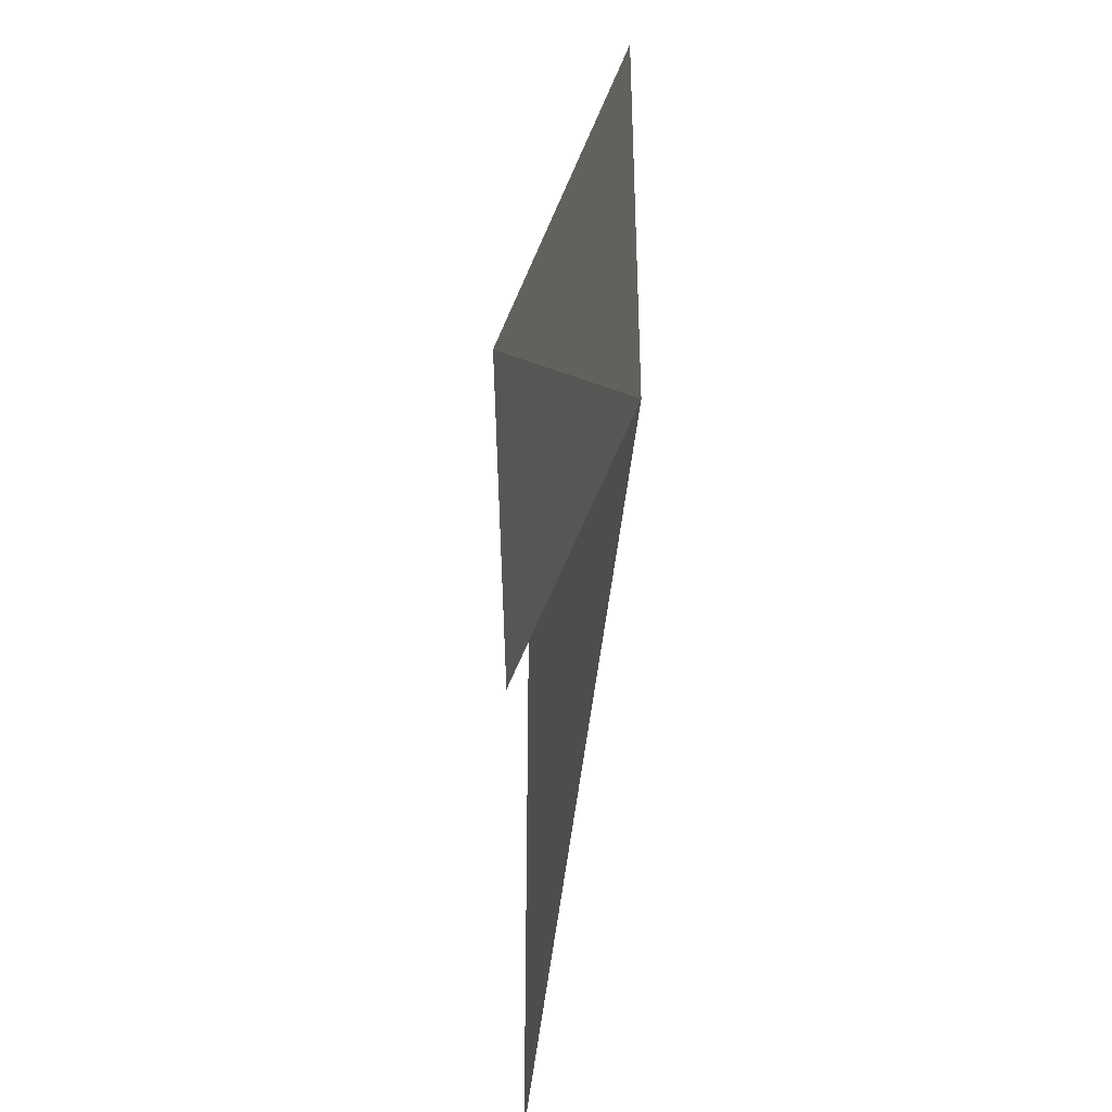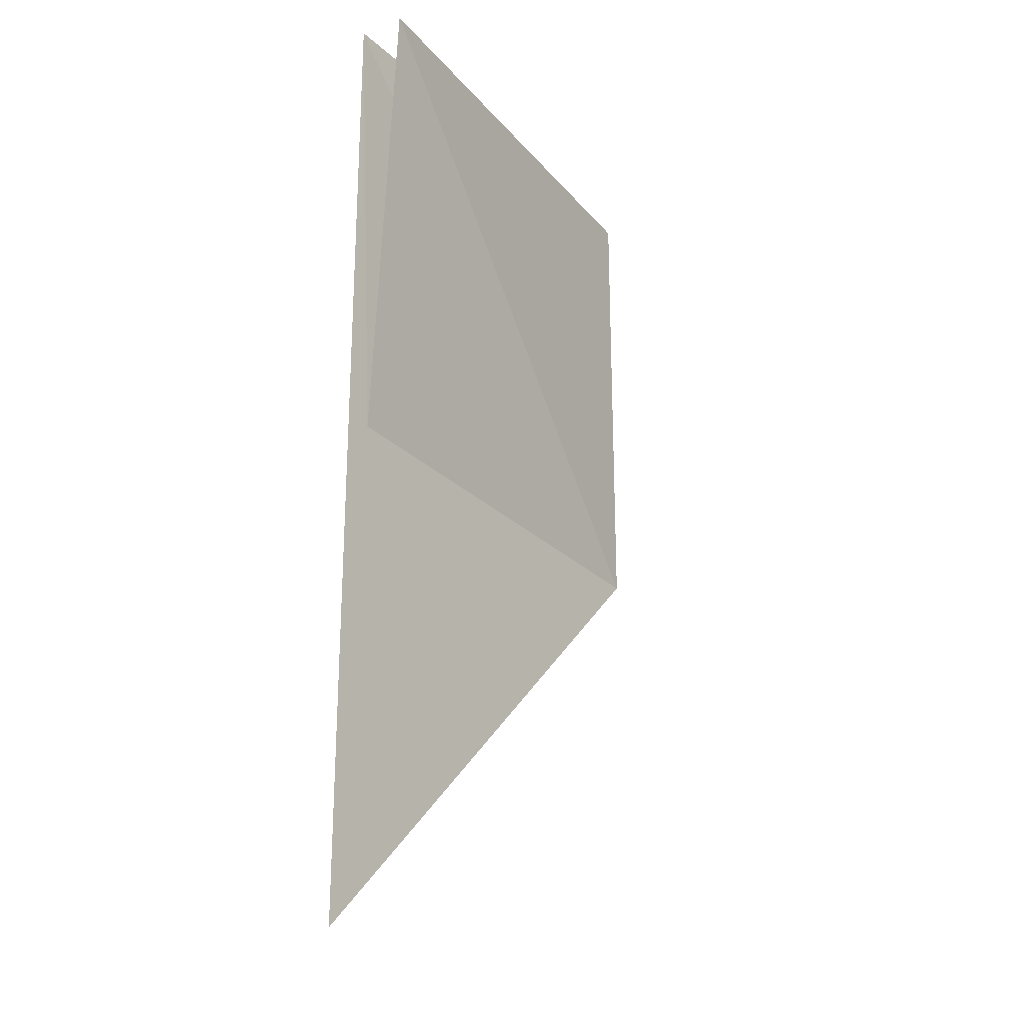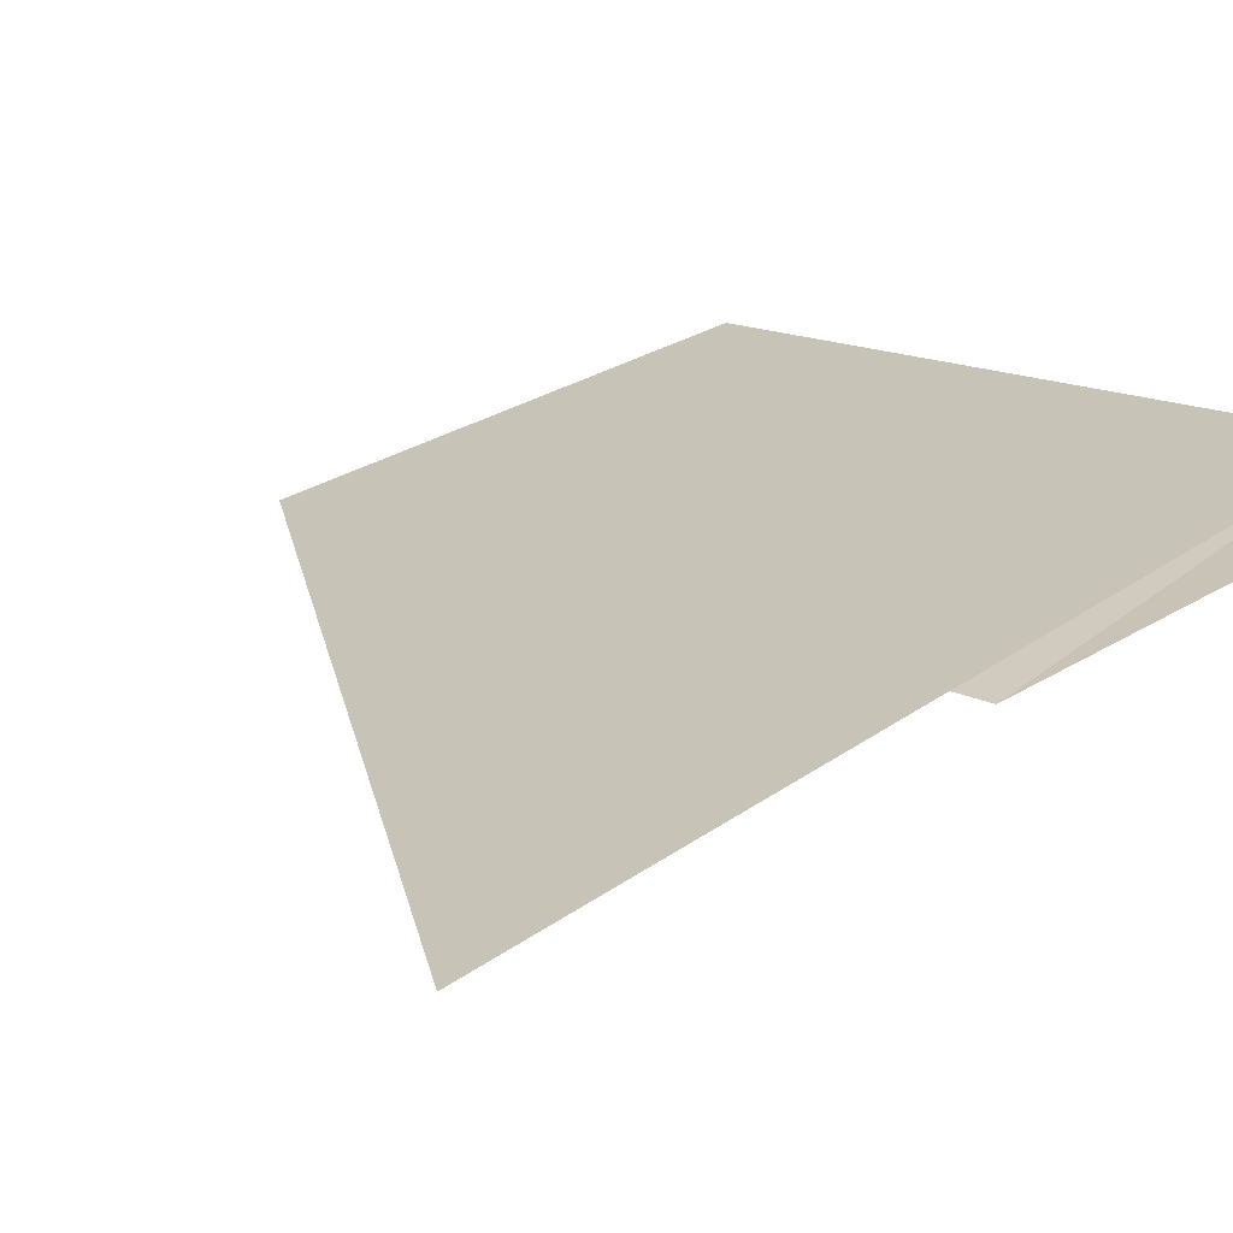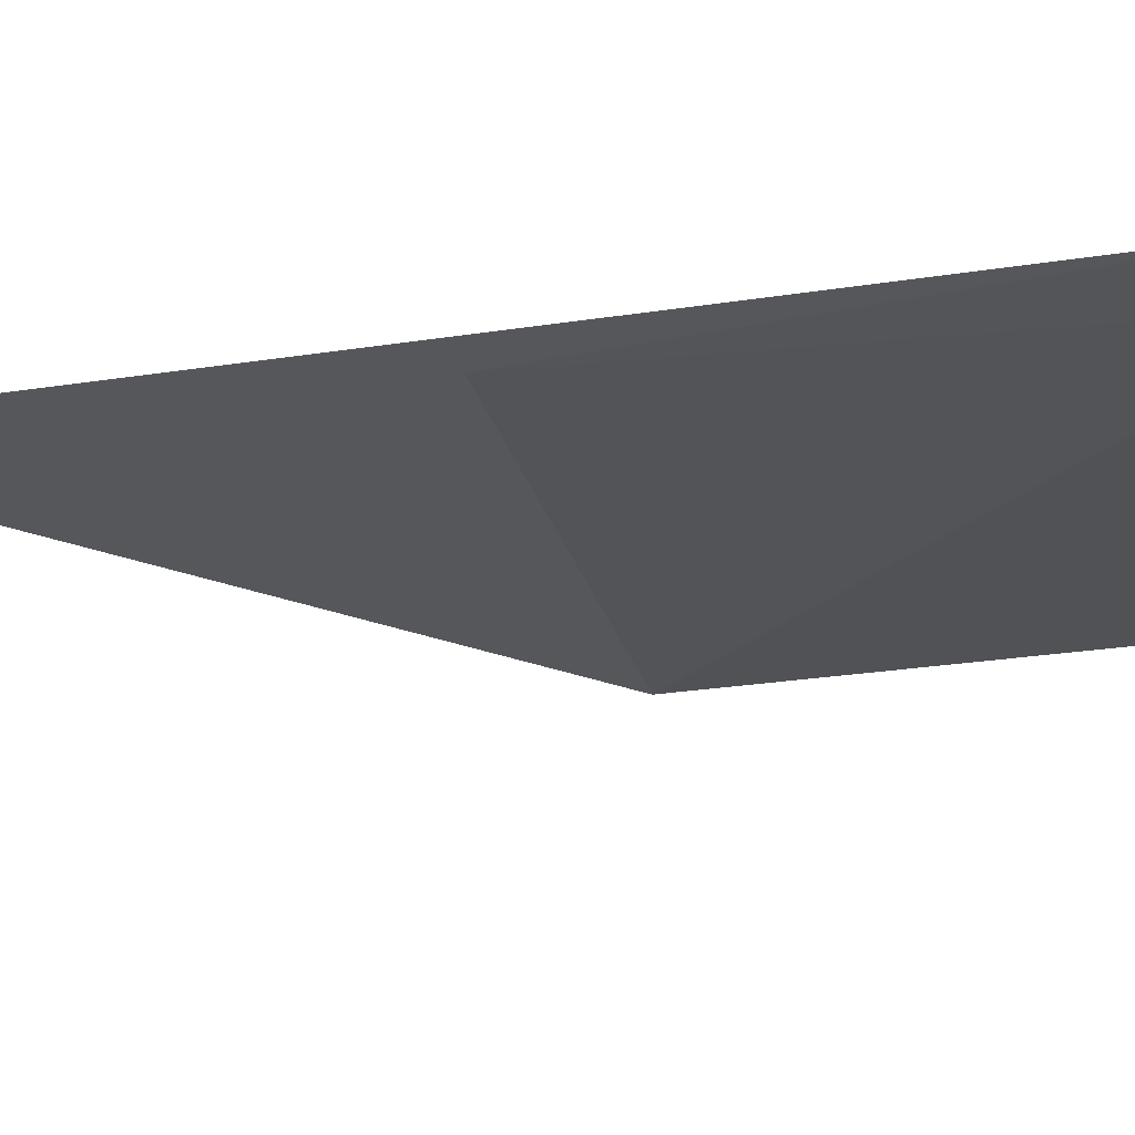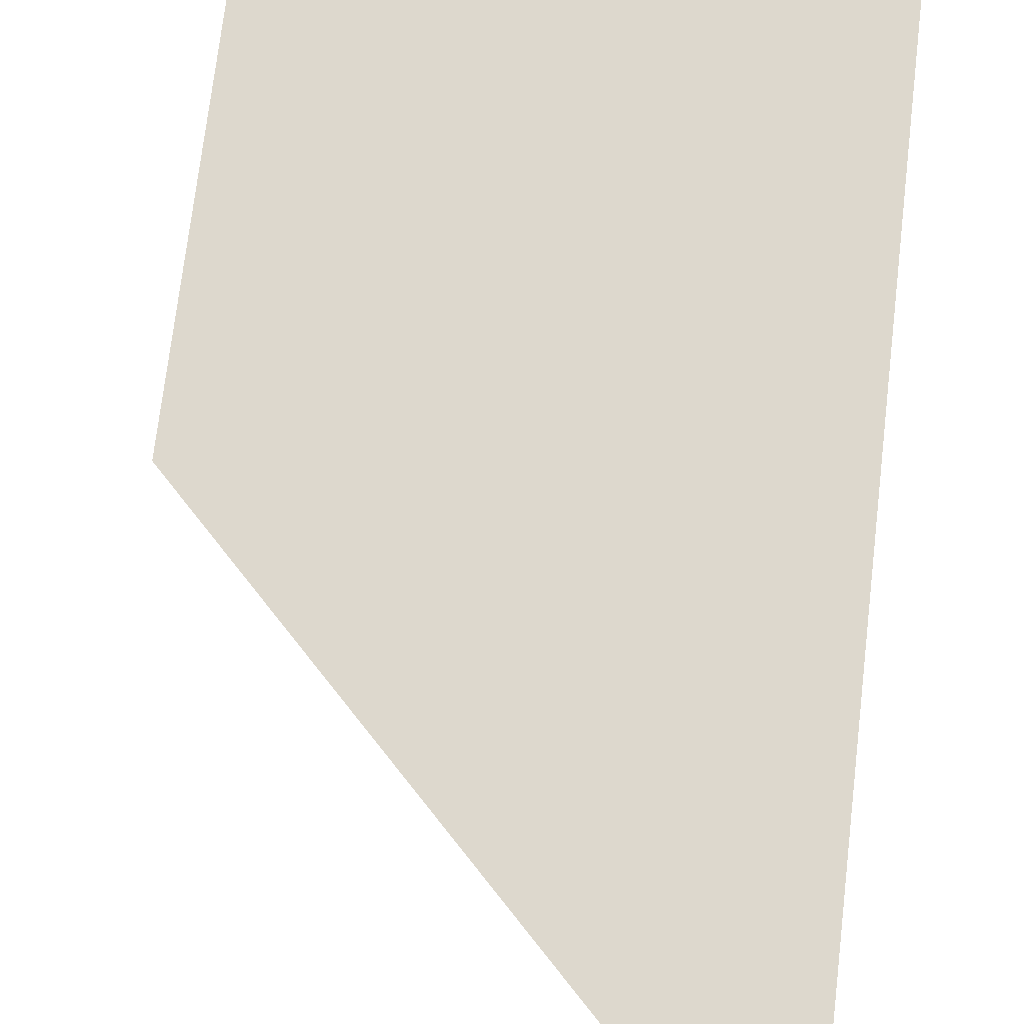
<metadata>
{"format":"obj","ext":"obj","renderer":"f3d","projection":"perspective","resolution":1024,"background":"white","views":[{"elev":-37.2,"azim":-102.6,"up":"+Y"},{"elev":-24.8,"azim":125.5,"up":"+Y"},{"elev":19.7,"azim":34.6,"up":"+Z"},{"elev":-26.9,"azim":103.6,"up":"+Z"},{"elev":72.3,"azim":6.7,"up":"+Z"}]}
</metadata>
<code>
v 2 -2 7.65e-32
v 0 6.661e-16 2.719e-32
v -4.441e-16 2 1.732e-16
v 2 2 3.464e-16
v -9.328e-16 2 1.972e-16
v 0 6.661e-16 2.719e-32
v 1.99 2 -0.196
v 1.99 2 -0.196
v 4.549e-31 0 -8.333e-32
v 1.998 0.002411 -0.09814
v 1.998 0.002411 -0.09814
v 4.549e-31 0 -8.333e-32
v 2 2 4.857e-16
v 2 2 0
v 0 0 0
v 2 -2 0
f 1 2 3 4
f 5 6 7
f 8 9 10
f 11 12 13
f 14 15 16

</code>
